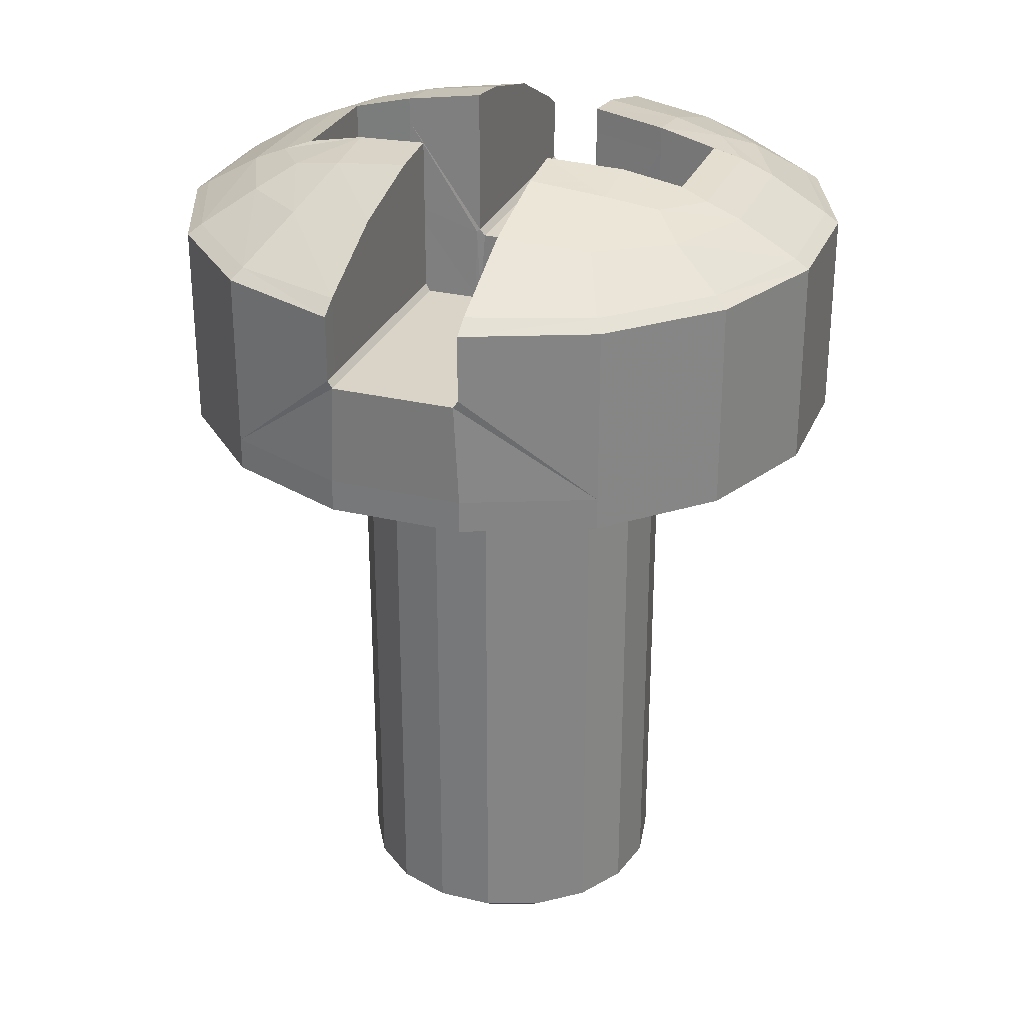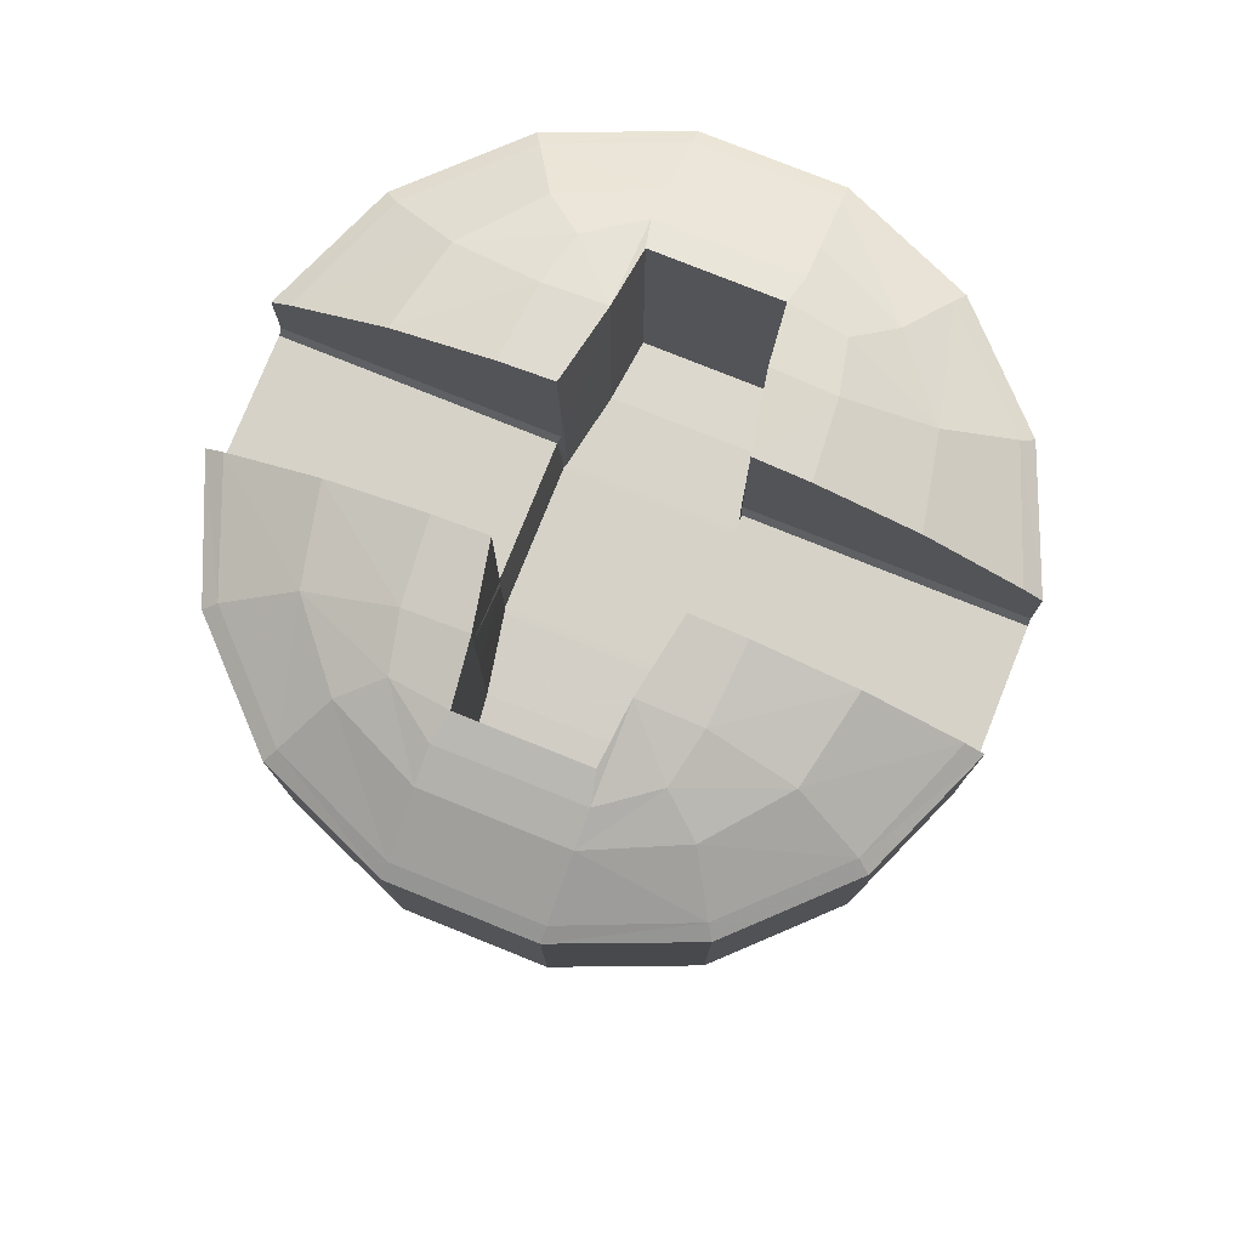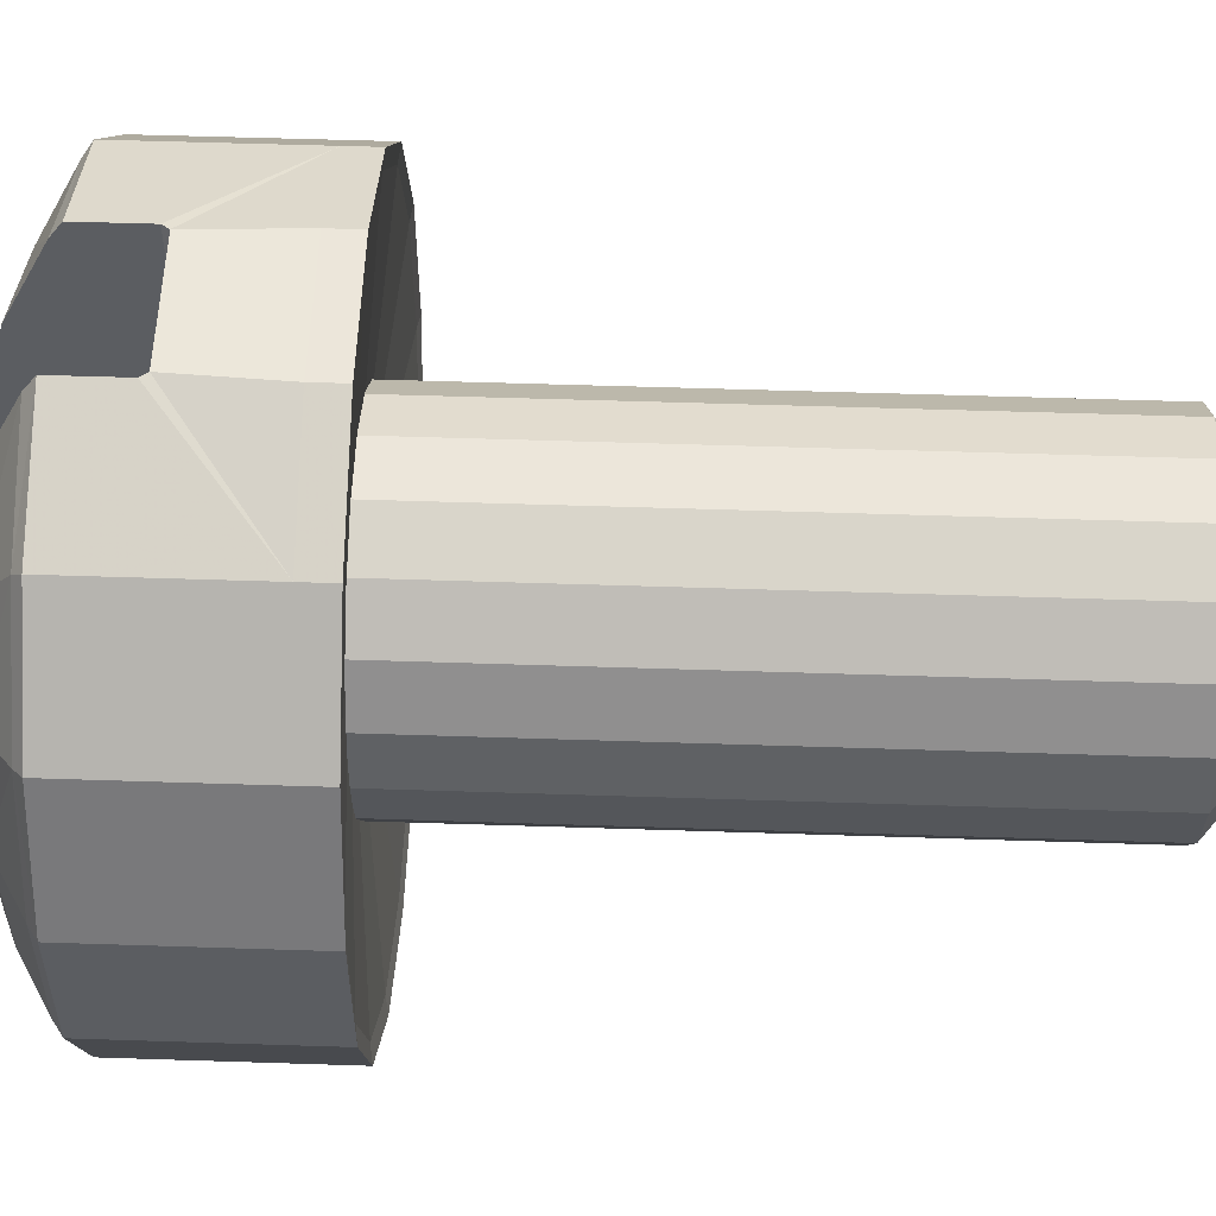
<metadata>
{"format":"obj","ext":"obj","renderer":"f3d","projection":"perspective","resolution":1024,"background":"white","views":[{"elev":28.7,"azim":19.8,"up":"+Y"},{"elev":77.8,"azim":-68.1,"up":"+Y"},{"elev":54.4,"azim":-88.0,"up":"+Z"}]}
</metadata>
<code>
o screw_cross
v -0.04767 -0.2046 0.01736
v -0.03194 -0.2066 0.01163
v -0.02604 -0.2066 0.02186
v -0.03886 -0.2046 0.03262
v 0.05077 -0.2046 -0
v 0.04771 -0.2046 0.01736
v 0.03199 -0.2066 0.01163
v 0.03404 -0.2066 -0
v 0.04771 -0.2046 -0.01736
v 0.05634 -0.1972 -0.0205
v 0.05996 -0.1972 -0
v -0.02535 -0.2046 0.04395
v -0.01699 -0.2066 0.02946
v 0.0389 -0.2046 0.03262
v 0.0254 -0.2046 0.04395
v 0.01703 -0.2066 0.02946
v 0.02608 -0.2066 0.02186
v 0.008834 -0.2046 0.04998
v 0.005928 -0.2066 0.0335
v 0.0389 -0.2046 -0.03262
v 0.03199 -0.2066 -0.01163
v 0.02608 -0.2066 -0.02186
v 0.0254 -0.2046 -0.04395
v 0.01703 -0.2066 -0.02946
v -0.04767 -0.2046 -0.01736
v -0.03886 -0.2046 -0.03262
v -0.02604 -0.2066 -0.02186
v -0.03194 -0.2066 -0.01163
v -0.008791 -0.2046 -0.04998
v -0.005885 -0.2066 -0.0335
v -0.01699 -0.2066 -0.02946
v -0.02535 -0.2046 -0.04395
v -0.05073 -0.2046 -0
v -0.03399 -0.2066 -0
v 0.005928 -0.2066 -0.0335
v 2.1e-05 -0.2066 -0
v -0.005885 -0.2066 0.0335
v 0.04593 -0.1972 -0.03852
v 0.008834 -0.2046 -0.04998
v -0.008791 -0.2046 0.04998
v 0.02999 -0.1972 -0.0519
v 0.01043 -0.1972 -0.05902
v -0.01039 -0.1972 -0.05902
v -0.02995 -0.1972 -0.0519
v -0.04589 -0.1972 -0.03852
v -0.0563 -0.1972 -0.0205
v -0.05991 -0.1972 -0
v -0.0563 -0.1972 0.0205
v -0.04589 -0.1972 0.03852
v -0.02995 -0.1972 0.0519
v -0.01039 -0.1972 0.05902
v 0.01043 -0.1972 0.05902
v 0.02999 -0.1972 0.0519
v 0.04593 -0.1972 0.03852
v 0.05634 -0.1972 0.0205
v 0.02999 -0.1927 -0.0519
v 0.01043 -0.1927 -0.05902
v 0.01043 0.03007 -0.05902
v 0.02999 0.03007 -0.0519
v -0.01039 -0.1927 -0.05902
v -0.01039 0.03007 -0.05902
v -0.0563 -0.1927 0.0205
v -0.04589 -0.1927 0.03852
v -0.04589 0.03007 0.03852
v -0.0563 0.03007 0.0205
v 0.02999 -0.1927 0.0519
v 0.04593 -0.1927 0.03852
v 0.04593 0.03007 0.03852
v 0.02999 0.03007 0.0519
v -0.04589 -0.1927 -0.03852
v -0.0563 -0.1927 -0.0205
v -0.0563 0.03007 -0.0205
v -0.04589 0.03007 -0.03852
v 0.05634 -0.1927 0.0205
v 0.05634 0.03007 0.0205
v 0.05634 -0.1927 -0.0205
v 0.04593 -0.1927 -0.03852
v 0.04593 0.03007 -0.03852
v 0.05634 0.03007 -0.0205
v -0.05991 0.03007 0
v -0.05991 -0.1927 -0
v -0.02995 0.03007 -0.0519
v -0.02995 -0.1927 -0.0519
v 0.05996 -0.1927 -0
v 0.05996 0.03007 0
v 0.01043 -0.1927 0.05902
v 0.01043 0.03007 0.05902
v -0.01039 0.03007 0.05902
v -0.01039 -0.1927 0.05902
v -0.02995 -0.1927 0.0519
v -0.02995 0.03007 0.0519
v 0.1041 0.09591 0.0696
v 0.02443 0.02048 0.1228
v 0.02443 0.09591 0.1228
v 0.0244 0.1004 0.1162
v 0.1177 0.09937 0.02445
v 0.0244 0.1281 0.0297
v 0.06955 0.06669 0.1041
v 0.1228 0.06669 0.02449
v 0.05199 0.1225 0.04642
v 0.0244 0.1258 0.04855
v 0.05199 0.1253 0.02445
v 0.0244 0.1186 0.0297
v 0.0244 0.1163 0.04855
v 0.1228 0.08788 0.02449
v 0.05199 0.03434 0.02445
v 0.06955 0.08787 0.1041
v 0.02561 0.07086 0.0292
v 0.02261 0.0691 0.0304
v 0.0244 0.07171 0.0297
v 0.02261 0.0691 0.1162
v 0.0244 0.07171 0.04855
v 0.02261 0.0691 0.04855
v 0.07368 0.1109 0.02215
v 0.07368 0.03233 0.02215
v 0.0244 0.07171 0.08299
v 0.02261 0.0691 0.08299
v 0.08404 0.1169 0.02445
v 0.07102 0.1186 0.04237
v 0.05199 0.04089 0.02445
v 0.02634 0.04238 0.0292
v 0.07368 0.03864 0.02215
v 0.1228 0.0321 0.02449
v 0.1228 0.02048 0.02449
v 0.1228 0.09591 0.02449
v 0.1041 0.02048 0.0696
v 0.06955 0.02048 0.1041
v 0.06955 0.09591 0.1041
v 0.05199 0.1157 0.02445
v 0.1041 0.06669 0.0696
v 0.05199 0.08103 0.02445
v 0.0244 0.09202 0.1162
v 0.1041 0.08787 0.0696
v 0.0244 0.03574 0.0297
v 0.02443 0.08788 0.1228
v 0.0997 0.09952 0.06667
v 0.06662 0.09952 0.09975
v 0.02634 0.03568 0.0292
v 0.02266 0.0691 0.123
v 0.0244 0.07171 0.1162
v 0.07368 0.1205 0.02215
v 0.07368 0.07692 0.02215
v 0.09635 0.1118 0.02445
v 0.0567 0.1135 0.07642
v 0.0244 0.1073 0.08299
v 0.0244 0.1167 0.08299
v 0.08182 0.1119 0.05566
v 0.0244 0.04244 0.0297
v 0.02443 0.0321 0.1228
v 0.06955 0.0321 0.1041
v 0.1041 0.0321 0.0696
v 0.1166 0.02136 0.02326
v 0.09884 0.02137 0.0661
v 0.06605 0.02137 0.09889
v 0.02321 0.02136 0.1166
v 0.02443 0.07171 0.1228
v -0.104 0.09591 0.0696
v -0.02439 0.02048 0.1228
v -0.02439 0.09591 0.1228
v -0.02436 0.1004 0.1162
v -0.1176 0.09937 0.02445
v -0.02436 0.1281 0.0297
v -0.06951 0.06669 0.1041
v -0.1227 0.06669 0.02449
v -0.05195 0.1225 0.04642
v -0.02436 0.1258 0.04855
v -0.05195 0.1253 0.02445
v -0.02436 0.1186 0.0297
v -0.02436 0.1163 0.04855
v -0.1227 0.08788 0.02449
v -0.05195 0.03434 0.02445
v -0.06951 0.08787 0.1041
v -0.02557 0.07086 0.0292
v -0.02257 0.0691 0.0304
v -0.02436 0.07171 0.0297
v -0.02257 0.0691 0.1162
v -0.02436 0.07171 0.04855
v -0.02257 0.0691 0.04855
v -0.07364 0.1109 0.02215
v -0.07364 0.03233 0.02215
v -0.02436 0.07171 0.08299
v -0.02257 0.0691 0.08299
v -0.084 0.1169 0.02445
v -0.07098 0.1186 0.04237
v -0.05195 0.04089 0.02445
v -0.0263 0.04238 0.0292
v -0.07364 0.03864 0.02215
v -0.1227 0.0321 0.02449
v -0.1227 0.02048 0.02449
v -0.1227 0.09591 0.02449
v -0.104 0.02048 0.0696
v -0.06951 0.02048 0.1041
v -0.06951 0.09591 0.1041
v -0.05195 0.1157 0.02445
v -0.104 0.06669 0.0696
v -0.05195 0.08103 0.02445
v -0.02436 0.09202 0.1162
v -0.104 0.08787 0.0696
v -0.02436 0.03574 0.0297
v -0.02439 0.08788 0.1228
v -0.09966 0.09952 0.06667
v -0.06658 0.09952 0.09975
v -0.0263 0.03568 0.0292
v -0.02261 0.0691 0.123
v -0.02436 0.07171 0.1162
v -0.07364 0.1205 0.02215
v -0.07364 0.07692 0.02215
v -0.09631 0.1118 0.02445
v -0.05666 0.1135 0.07642
v -0.02436 0.1073 0.08299
v -0.02436 0.1167 0.08299
v -0.08178 0.1119 0.05566
v -0.02436 0.04244 0.0297
v -0.02439 0.0321 0.1228
v -0.06951 0.0321 0.1041
v -0.104 0.0321 0.0696
v -0.1165 0.02136 0.02326
v -0.09879 0.02137 0.0661
v -0.066 0.02137 0.09889
v -0.02316 0.02136 0.1166
v -0.02439 0.07171 0.1228
v 0.1041 0.09591 -0.06946
v 0.02443 0.02048 -0.1227
v 0.02443 0.09591 -0.1227
v 0.0244 0.1004 -0.1161
v 0.1177 0.09937 -0.0243
v 0.0244 0.1281 -0.02956
v 0.06955 0.06669 -0.104
v 0.1228 0.06669 -0.02434
v 0.05199 0.1225 -0.04628
v 0.0244 0.1258 -0.0484
v 0.05199 0.1253 -0.0243
v 0.0244 0.1186 -0.02956
v 0.0244 0.1163 -0.0484
v 0.1228 0.08788 -0.02434
v 0.05199 0.03434 -0.0243
v 0.06955 0.08787 -0.104
v 0.02561 0.07086 -0.02906
v 0.02261 0.0691 -0.03026
v 0.0244 0.07171 -0.02956
v 0.02261 0.0691 -0.1161
v 0.0244 0.07171 -0.0484
v 0.02261 0.0691 -0.0484
v 0.07368 0.1109 -0.02201
v 0.07368 0.03233 -0.02201
v 0.0244 0.07171 -0.08284
v 0.02261 0.0691 -0.08284
v 0.08404 0.1169 -0.0243
v 0.07102 0.1186 -0.04223
v 0.05199 0.04089 -0.0243
v 0.02634 0.04238 -0.02906
v 0.07368 0.03864 -0.02201
v 0.1228 0.0321 -0.02434
v 0.1228 0.02048 -0.02434
v 0.1228 0.09591 -0.02434
v 0.1041 0.02048 -0.06946
v 0.06955 0.02048 -0.104
v 0.06955 0.09591 -0.104
v 0.05199 0.1157 -0.0243
v 0.1041 0.06669 -0.06946
v 0.05199 0.08103 -0.0243
v 0.0244 0.09202 -0.1161
v 0.1041 0.08787 -0.06946
v 0.0244 0.03574 -0.02956
v 0.02443 0.08788 -0.1227
v 0.0997 0.09952 -0.06653
v 0.06662 0.09952 -0.0996
v 0.02634 0.03568 -0.02906
v 0.02266 0.0691 -0.1228
v 0.0244 0.07171 -0.1161
v 0.07368 0.1205 -0.02201
v 0.07368 0.07692 -0.02201
v 0.09635 0.1118 -0.0243
v 0.0567 0.1135 -0.07628
v 0.0244 0.1073 -0.08284
v 0.0244 0.1167 -0.08284
v 0.08182 0.1119 -0.05551
v 0.0244 0.04244 -0.02956
v 0.02443 0.0321 -0.1227
v 0.06955 0.0321 -0.104
v 0.1041 0.0321 -0.06946
v 0.1166 0.02136 -0.02311
v 0.09884 0.02137 -0.06595
v 0.06605 0.02137 -0.09874
v 0.02321 0.02136 -0.1165
v 0.02443 0.07171 -0.1227
v -0.104 0.09591 -0.06946
v -0.02439 0.02048 -0.1227
v -0.02439 0.09591 -0.1227
v -0.02436 0.1004 -0.1161
v -0.1176 0.09937 -0.0243
v -0.02436 0.1281 -0.02956
v -0.06951 0.06669 -0.104
v -0.1227 0.06669 -0.02434
v -0.05195 0.1225 -0.04628
v -0.02436 0.1258 -0.0484
v -0.05195 0.1253 -0.0243
v -0.02436 0.1186 -0.02956
v -0.02436 0.1163 -0.0484
v -0.1227 0.08788 -0.02434
v -0.05195 0.03434 -0.0243
v -0.06951 0.08787 -0.104
v -0.02557 0.07086 -0.02906
v -0.02257 0.0691 -0.03026
v -0.02436 0.07171 -0.02956
v -0.02257 0.0691 -0.1161
v -0.02436 0.07171 -0.0484
v -0.02257 0.0691 -0.0484
v -0.07364 0.1109 -0.02201
v -0.07364 0.03233 -0.02201
v -0.02436 0.07171 -0.08284
v -0.02257 0.0691 -0.08284
v -0.084 0.1169 -0.0243
v -0.07098 0.1186 -0.04223
v -0.05195 0.04089 -0.0243
v -0.0263 0.04238 -0.02906
v -0.07364 0.03864 -0.02201
v -0.1227 0.0321 -0.02434
v -0.1227 0.02048 -0.02434
v -0.1227 0.09591 -0.02434
v -0.104 0.02048 -0.06946
v -0.06951 0.02048 -0.104
v -0.06951 0.09591 -0.104
v -0.05195 0.1157 -0.0243
v -0.104 0.06669 -0.06946
v -0.05195 0.08103 -0.0243
v -0.02436 0.09202 -0.1161
v -0.104 0.08787 -0.06946
v -0.02436 0.03574 -0.02956
v -0.02439 0.08788 -0.1227
v -0.09966 0.09952 -0.06653
v -0.06658 0.09952 -0.0996
v -0.0263 0.03568 -0.02906
v -0.02261 0.0691 -0.1228
v -0.02436 0.07171 -0.1161
v -0.07364 0.1205 -0.02201
v -0.07364 0.07692 -0.02201
v -0.09631 0.1118 -0.0243
v -0.05666 0.1135 -0.07628
v -0.02436 0.1073 -0.08284
v -0.02436 0.1167 -0.08284
v -0.08178 0.1119 -0.05551
v -0.02436 0.04244 -0.02956
v -0.02439 0.0321 -0.1227
v -0.06951 0.0321 -0.104
v -0.104 0.0321 -0.06946
v -0.1165 0.02136 -0.02311
v -0.09879 0.02137 -0.06595
v -0.066 0.02137 -0.09874
v -0.02316 0.02136 -0.1165
v 2.1e-05 0.03068 7.3e-05
v -0.02439 0.07171 -0.1227
f 1 2 3 4
f 5 6 7 8
f 9 10 11 5
f 12 4 3 13
f 14 15 16 17
f 15 18 19 16
f 20 9 21 22
f 9 5 8 21
f 23 20 22 24
f 6 14 17 7
f 25 26 27 28
f 29 30 31 32
f 33 25 28 34
f 2 1 33 34
f 26 32 31 27
f 35 36 30
f 19 37 36
f 22 21 36
f 31 30 36
f 34 36 2
f 16 36 17
f 34 28 36
f 8 36 21
f 16 19 36
f 37 13 36
f 24 22 36
f 13 3 36
f 8 7 36
f 7 17 36
f 24 36 35
f 3 2 36
f 27 31 36
f 27 36 28
f 20 38 10 9
f 23 24 35 39
f 40 12 13 37
f 40 37 19 18
f 23 41 38 20
f 39 42 41 23
f 29 43 42 39
f 32 44 43 29
f 26 45 44 32
f 25 46 45 26
f 33 47 46 25
f 1 48 47 33
f 29 39 35 30
f 48 1 4 49
f 12 50 49 4
f 40 51 50 12
f 18 52 51 40
f 15 53 52 18
f 14 54 53 15
f 6 55 54 14
f 5 11 55 6
f 56 57 58 59
f 60 61 58 57
f 62 63 64 65
f 66 67 68 69
f 70 71 72 73
f 74 75 68 67
f 76 77 78 79
f 62 65 80 81
f 70 73 82 83
f 74 84 85 75
f 86 87 88 89
f 90 89 88 91
f 71 81 80 72
f 66 69 87 86
f 60 83 82 61
f 84 76 79 85
f 77 56 59 78
f 63 90 91 64
f 41 42 57 56
f 43 60 57 42
f 48 49 63 62
f 53 54 67 66
f 45 46 71 70
f 55 74 67 54
f 10 38 77 76
f 48 62 81 47
f 45 70 83 44
f 55 11 84 74
f 52 86 89 51
f 50 51 89 90
f 46 47 81 71
f 53 66 86 52
f 43 44 83 60
f 11 10 76 84
f 38 41 56 77
f 49 50 90 63
f 158 93 149 214
f 144 147 119 100
f 119 118 141 102 100
f 244 114 141 271
f 123 253 229 99
f 226 96 125 255
f 108 121 148 109 110
f 116 112 113 117
f 132 145 116 140
f 99 130 151 123
f 141 114 129 102
f 131 120 121 108
f 351 152 153
f 351 283 282
f 139 204 214 149
f 126 151 150 127
f 271 141 118 248
f 255 125 105 235
f 136 137 128 92
f 100 102 97 101
f 125 96 136 92
f 268 138 106 236
f 128 94 135 107
f 155 351 154
f 124 123 151 126
f 150 149 93 127
f 115 106 120 122
f 129 131 108 110 103
f 105 125 92 133
f 97 102 129 103
f 112 110 109 113
f 272 252 122 142
f 127 93 155 154
f 122 120 131 142
f 120 106 138 121
f 146 101 104 145
f 126 153 152 124
f 152 282 254 124
f 143 118 119 147
f 95 146 145 132
f 197 160 159 200
f 174 178 113 109
f 147 136 96 143
f 98 107 135 156
f 244 272 142 114
f 104 103 110 112
f 220 351 155
f 117 182 176 111
f 306 241 269 334
f 94 128 137 95
f 128 107 133 92
f 124 254 253 123
f 150 98 156 139 149
f 126 127 154 153
f 158 220 155 93
f 139 156 140 111
f 101 97 103 104
f 134 199 213 148
f 247 312 308 243
f 236 106 115 245
f 140 156 135 132
f 181 205 176 182
f 148 121 138 134
f 162 168 194 167
f 144 146 95 137
f 96 226 273 143
f 114 142 131 129
f 248 118 143 273
f 144 137 136 147
f 145 104 112 116
f 252 245 115 122
f 264 134 138 268
f 151 130 98 150
f 146 144 100 101
f 111 176 204 139
f 130 133 107 98
f 105 133 130 99
f 170 300 294 164
f 148 213 174 109
f 218 351 219
f 218 191 189 217
f 184 212 209 165
f 167 206 183 184 165
f 309 336 206 179
f 164 294 318 188
f 291 320 190 161
f 174 213 186 173 175
f 181 182 178 177
f 181 210 197 205
f 188 216 195 164
f 179 206 167 194
f 196 173 186 185
f 351 218 217
f 351 347 348
f 191 192 215 216
f 336 313 183 206
f 320 300 170 190
f 193 202 201 157
f 165 166 162 167
f 201 161 190 157
f 333 301 171 203
f 172 200 159 193
f 351 220 219
f 189 191 216 188
f 192 158 214 215
f 187 185 171 180
f 173 196 194 168 175
f 170 198 157 190
f 177 178 174 175
f 337 207 187 317
f 219 220 158 192
f 207 196 185 187
f 185 186 203 171
f 211 210 169 166
f 189 319 347 217
f 208 212 184 183
f 197 210 211 160
f 262 225 224 265
f 201 212 208 161
f 163 221 200 172
f 309 179 207 337
f 169 177 175 168
f 159 160 202 193
f 172 193 157 198
f 188 318 319 189
f 215 214 204 221 163
f 218 219 192 191
f 204 176 205 221
f 166 169 168 162
f 301 310 180 171
f 197 200 221 205
f 246 270 241 247
f 213 199 203 186
f 227 233 259 232
f 160 211 209 202
f 338 291 161 208
f 179 194 196 207
f 313 338 208 183
f 202 209 212 201
f 210 181 177 169
f 317 187 180 310
f 329 333 203 199
f 216 215 163 195
f 211 166 165 209
f 195 163 172 198
f 164 195 198 170
f 254 256 281 253
f 283 351 284
f 334 269 279 344
f 283 256 254 282
f 288 344 279 223
f 249 277 274 230
f 232 271 248 249 230
f 239 278 251 238 240
f 246 247 243 242
f 246 275 262 270
f 253 281 260 229
f 244 271 232 259
f 261 238 251 250
f 351 282 152
f 256 257 280 281
f 258 267 266 222
f 230 231 227 232
f 266 226 255 222
f 237 265 224 258
f 351 285 284
f 257 223 279 280
f 252 250 236 245
f 238 261 259 233 240
f 235 263 222 255
f 242 243 239 240
f 284 285 223 257
f 272 261 250 252
f 250 251 268 236
f 276 275 234 231
f 273 277 249 248
f 262 275 276 225
f 327 330 289 290
f 304 239 243 308
f 266 277 273 226
f 228 286 265 237
f 234 242 240 233
f 351 350 285
f 224 225 267 258
f 237 258 222 263
f 280 279 269 286 228
f 283 284 257 256
f 288 223 285 350
f 269 241 270 286
f 231 234 233 227
f 278 343 329 264
f 241 306 312 247
f 262 265 286 270
f 312 306 335 311
f 278 264 268 251
f 292 297 324 298
f 225 276 274 267
f 244 259 261 272
f 267 274 277 266
f 275 246 242 234
f 281 280 228 260
f 276 231 230 274
f 329 199 134 264
f 260 228 237 263
f 229 260 263 235
f 319 318 346 321
f 343 278 239 304
f 351 348 349
f 321 348 347 319
f 339 342 314 295
f 314 313 336 297 295
f 303 316 343 304 305
f 311 307 308 312
f 327 340 311 335
f 318 294 325 346
f 336 309 324 297
f 326 315 316 303
f 347 351 217
f 321 346 345 322
f 331 332 323 287
f 295 297 292 296
f 320 291 331 287
f 302 323 289 330
f 350 351 349
f 345 344 288 322
f 310 301 315 317
f 324 326 303 305 298
f 300 320 287 328
f 307 305 304 308
f 322 288 350 349
f 317 315 326 337
f 315 301 333 316
f 341 296 299 340
f 338 313 314 342
f 290 341 340 327
f 342 331 291 338
f 293 302 330 352
f 299 298 305 307
f 289 323 332 290
f 323 302 328 287
f 345 293 352 334 344
f 321 322 349 348
f 334 352 335 306
f 296 292 298 299
f 335 352 330 327
f 343 316 333 329
f 339 341 290 332
f 309 337 326 324
f 339 332 331 342
f 340 299 307 311
f 346 325 293 345
f 341 339 295 296
f 325 328 302 293
f 300 328 325 294
f 132 135 94 95
f 117 111 140 116
f 99 229 235 105
f 153 154 351
f 113 178 182 117

</code>
